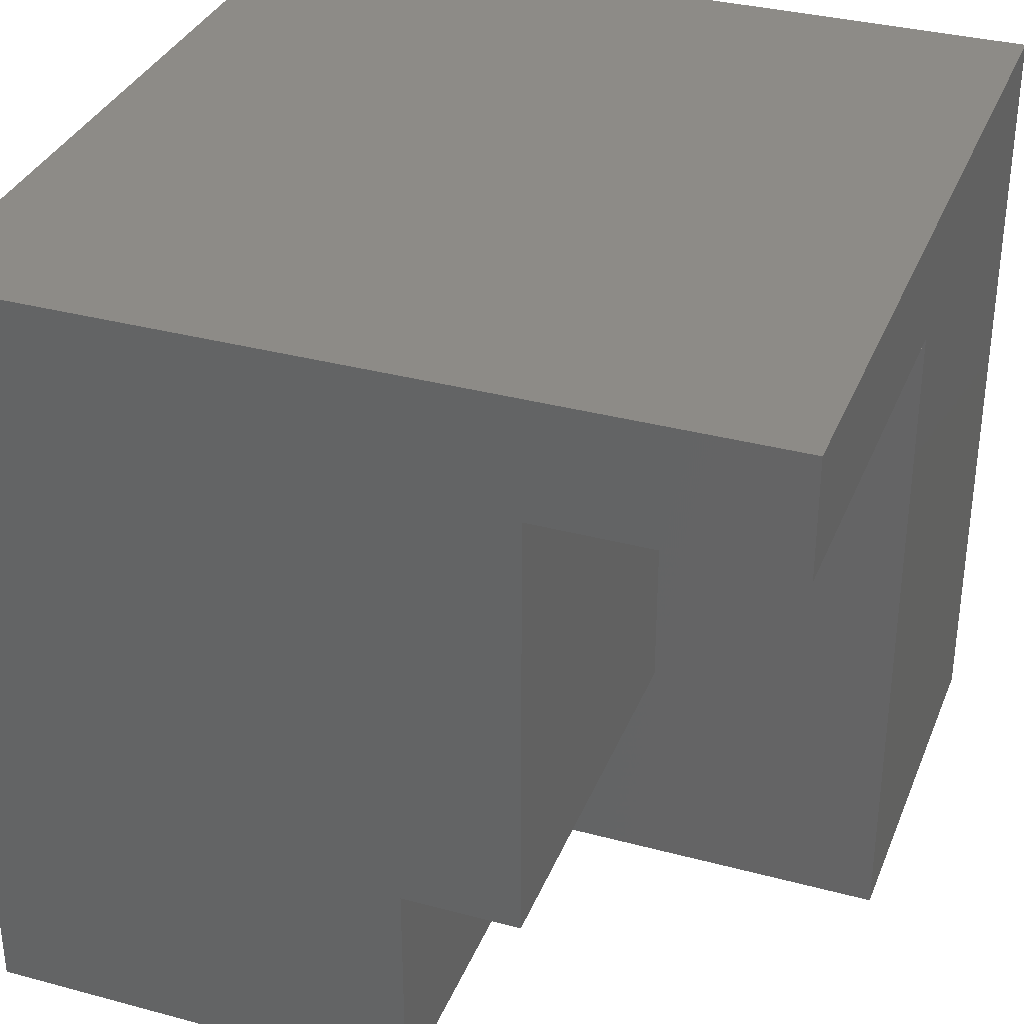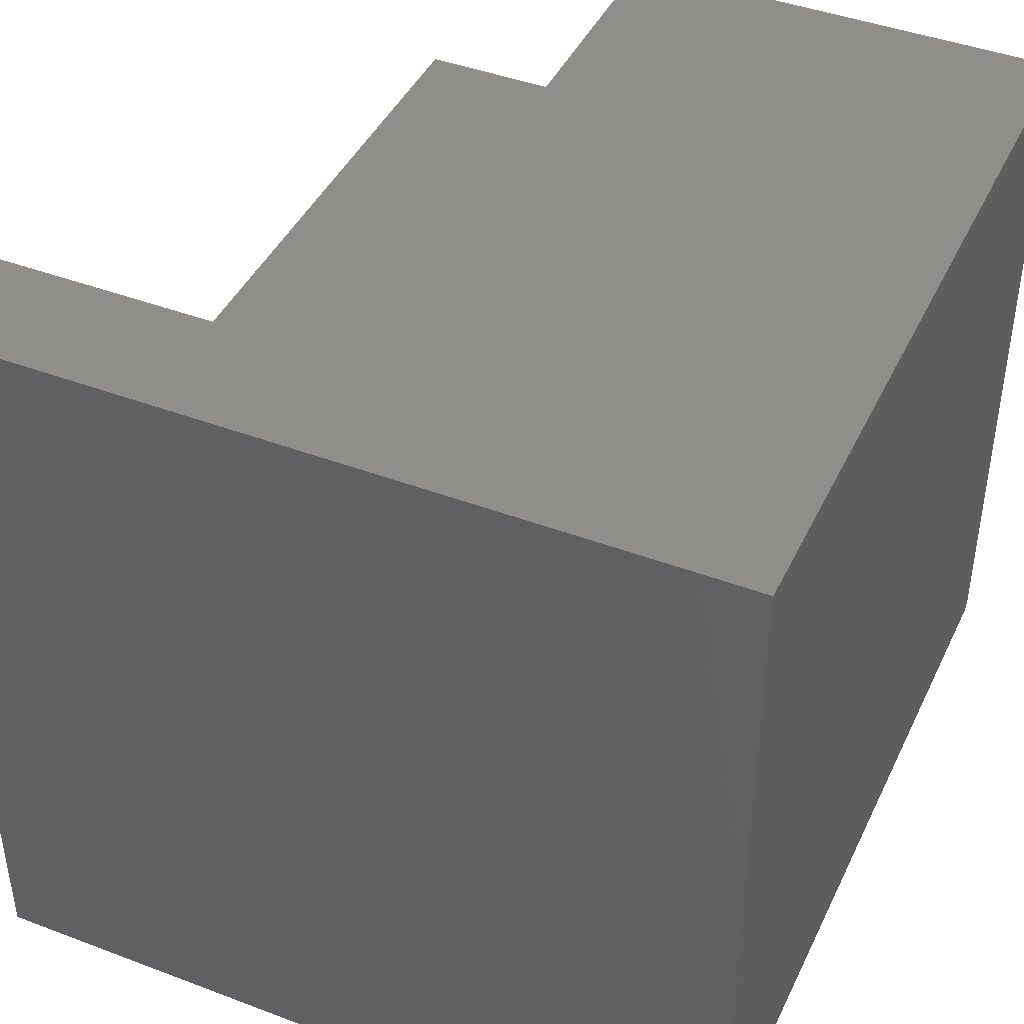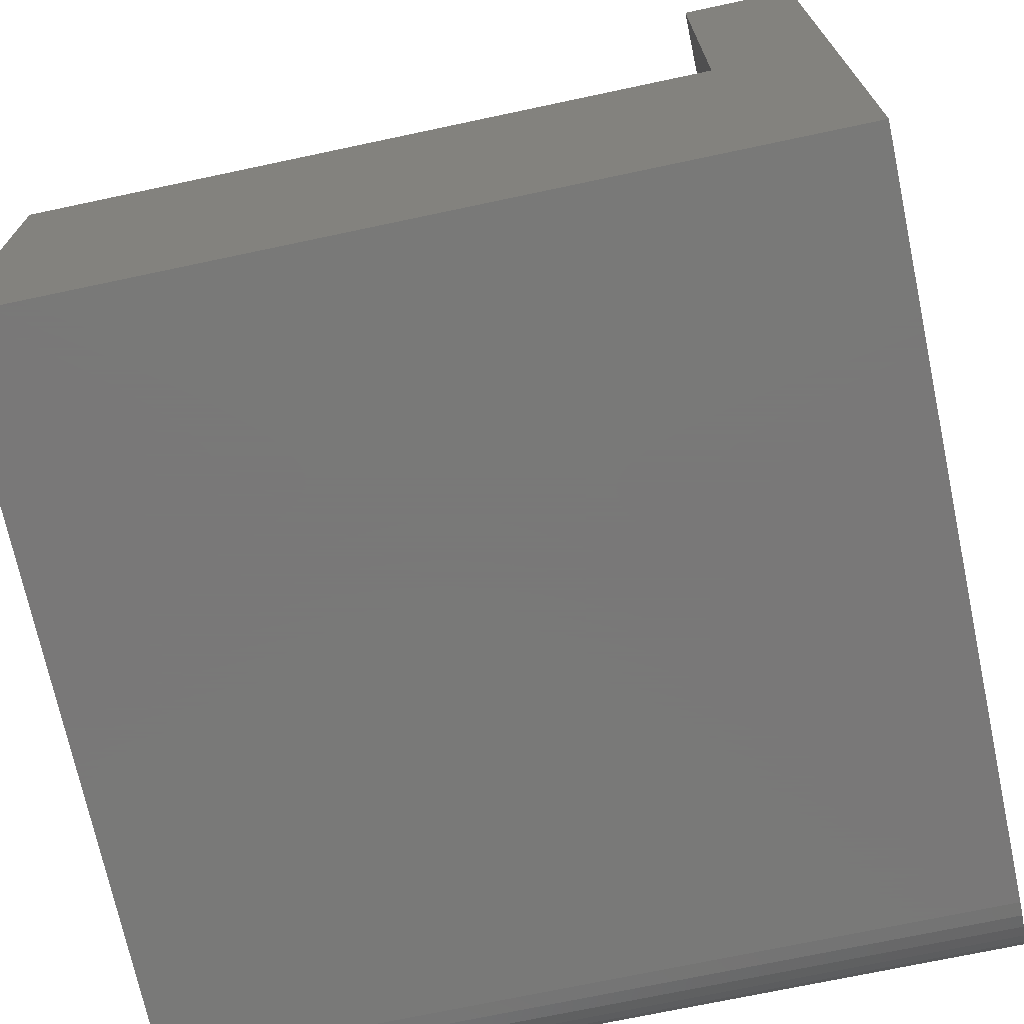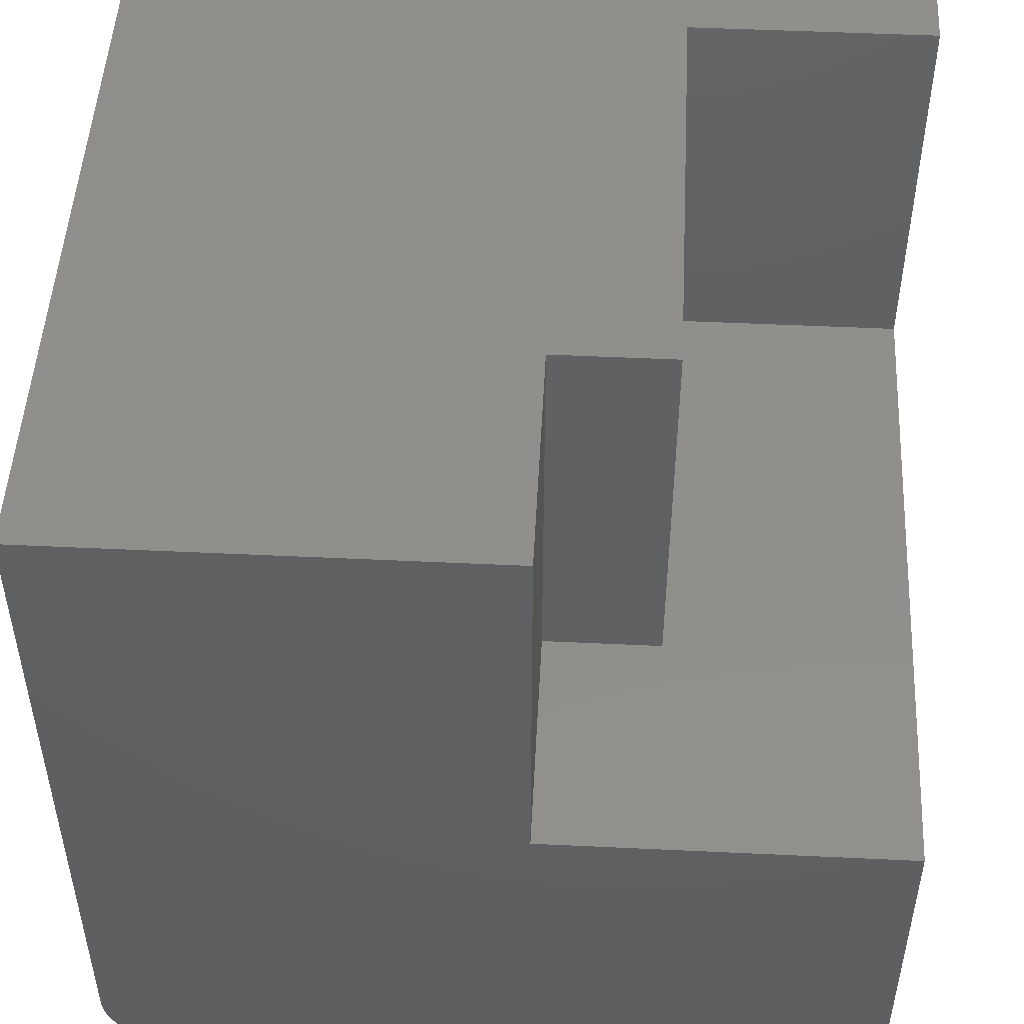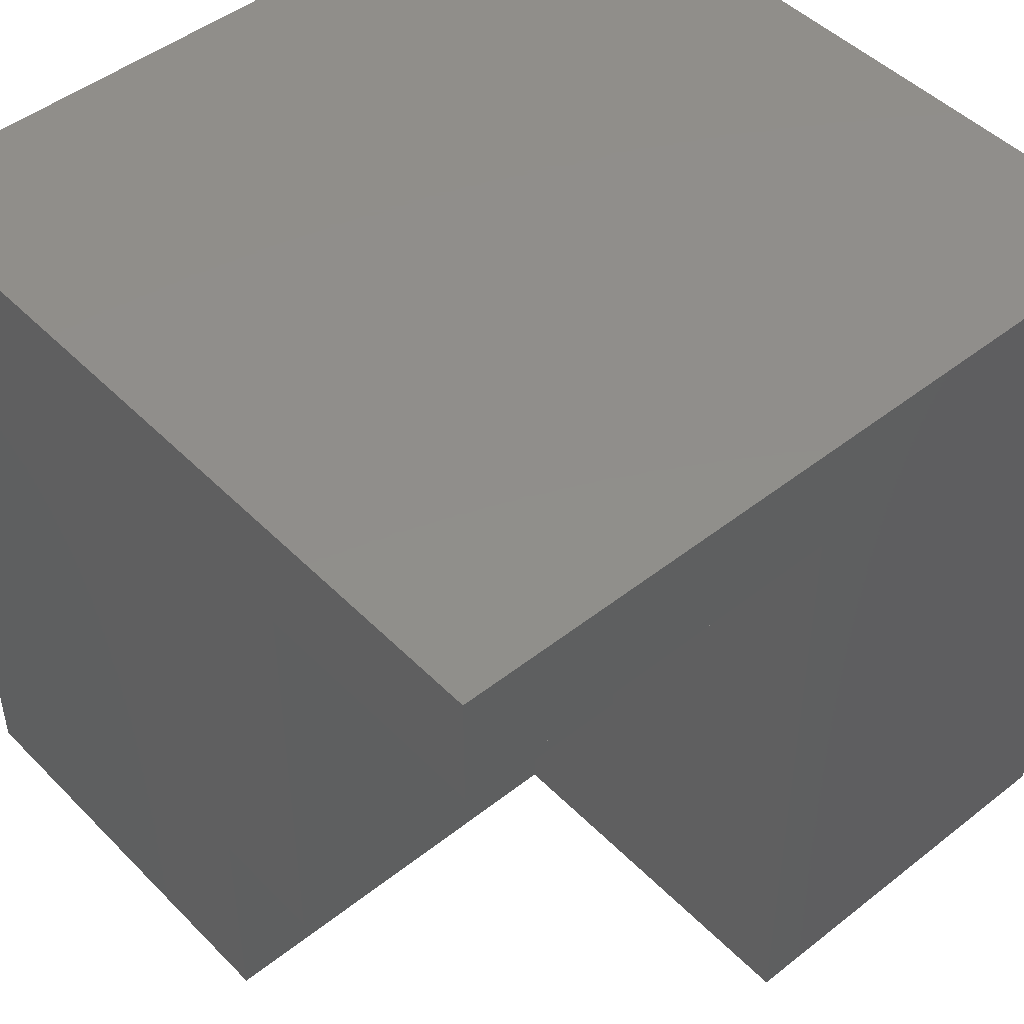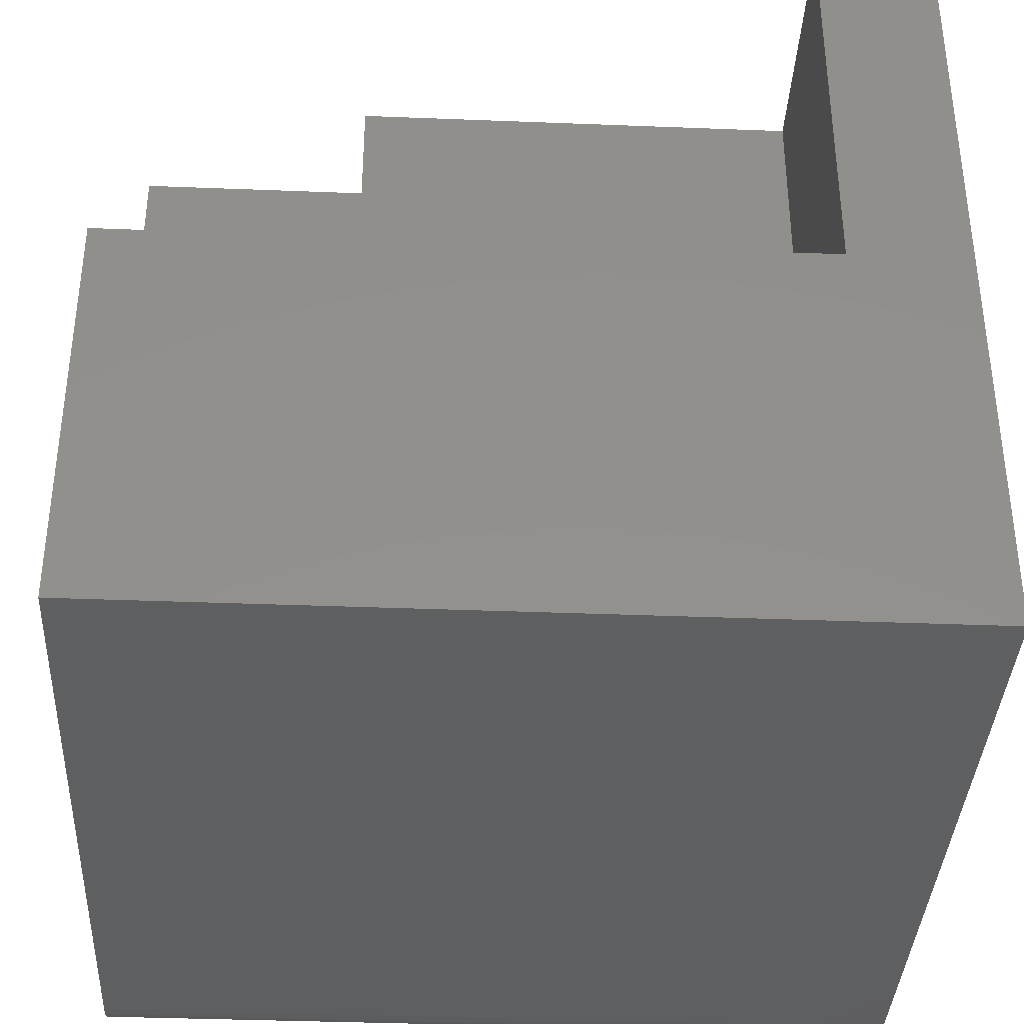
<metadata>
{"format":"stl","ext":"stl","renderer":"f3d","projection":"perspective","resolution":1024,"background":"white","views":[{"elev":34.0,"azim":20.0,"up":"+Y"},{"elev":43.0,"azim":-155.8,"up":"+Z"},{"elev":-71.5,"azim":102.0,"up":"+Z"},{"elev":49.6,"azim":3.0,"up":"+Z"},{"elev":47.3,"azim":48.4,"up":"+Y"},{"elev":-37.2,"azim":87.1,"up":"+Z"}]}
</metadata>
<code>
# stl→obj: 34 verts, 64 faces
v -0.2812 0.3359 0
v -0.2812 -0.3438 0
v -0.2934 0.3359 0.001201
v -0.2934 -0.3438 0.001201
v -0.3052 0.3359 0.004758
v -0.3052 -0.3438 0.004758
v -0.316 0.3359 0.01053
v -0.316 -0.3438 0.01053
v -0.3254 0.3359 0.01831
v -0.3254 -0.3438 0.01831
v -0.3332 0.3359 0.02778
v -0.3332 -0.3438 0.02778
v -0.339 0.3359 0.03858
v -0.339 -0.3438 0.03858
v -0.3425 0.3359 0.05031
v -0.3425 -0.3438 0.05031
v -0.3438 0.3359 0.0625
v -0.3438 -0.3438 0.0625
v 0.3359 -0.3438 0
v 0.3359 0.3359 0
v -0.3438 -0.3438 0.6875
v 0.3359 -0.3438 0.3438
v 0.02829 -0.3438 0.3438
v 0.02829 -0.3438 0.6875
v -0.3438 0.3359 0.6875
v 0.3359 0.3359 0.6875
v 0.3359 0.2358 0.6875
v 0.3359 0.2358 0.3438
v 0.02829 -0.1434 0.6875
v 0.1285 -0.1434 0.6875
v 0.1285 0.2358 0.6875
v 0.1285 0.2358 0.3438
v 0.1285 -0.1434 0.3438
v 0.02829 -0.1434 0.3438
f 1 2 3
f 3 2 4
f 3 4 5
f 5 4 6
f 5 6 7
f 7 6 8
f 7 8 9
f 9 8 10
f 9 10 11
f 11 10 12
f 11 12 13
f 13 12 14
f 13 14 15
f 15 14 16
f 15 16 17
f 17 16 18
f 2 1 19
f 19 1 20
f 18 16 21
f 2 21 16
f 2 16 14
f 2 14 12
f 2 12 10
f 2 10 8
f 2 8 6
f 2 6 4
f 19 22 2
f 2 22 23
f 2 23 21
f 21 23 24
f 25 26 20
f 25 20 1
f 25 1 3
f 25 3 5
f 25 5 7
f 25 7 9
f 25 9 11
f 25 11 13
f 25 13 15
f 25 15 17
f 25 17 21
f 21 17 18
f 26 27 20
f 20 27 28
f 20 28 19
f 19 28 22
f 29 30 31
f 29 31 25
f 29 25 21
f 29 21 24
f 25 31 26
f 26 31 27
f 28 32 22
f 22 32 33
f 22 33 23
f 23 33 34
f 32 28 31
f 31 28 27
f 30 33 31
f 31 33 32
f 34 33 29
f 29 33 30
f 23 34 24
f 24 34 29

</code>
